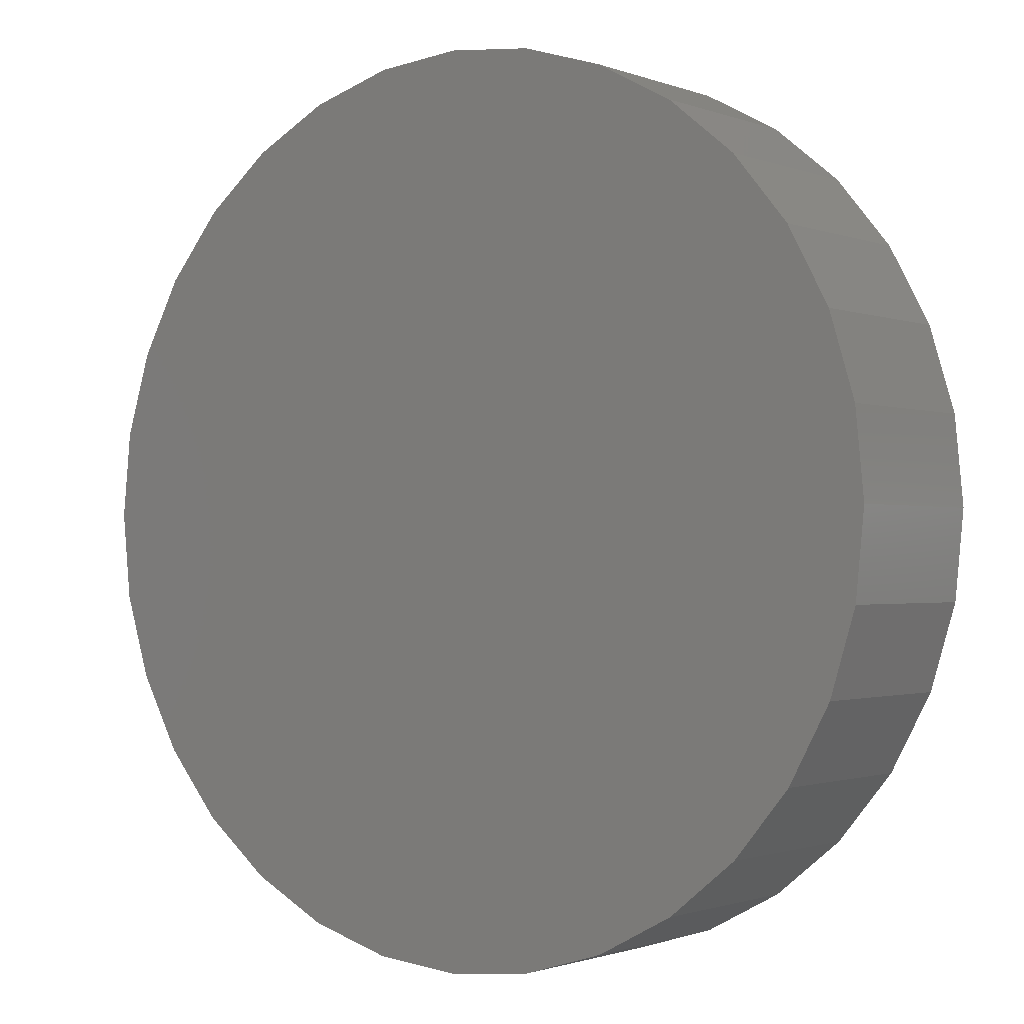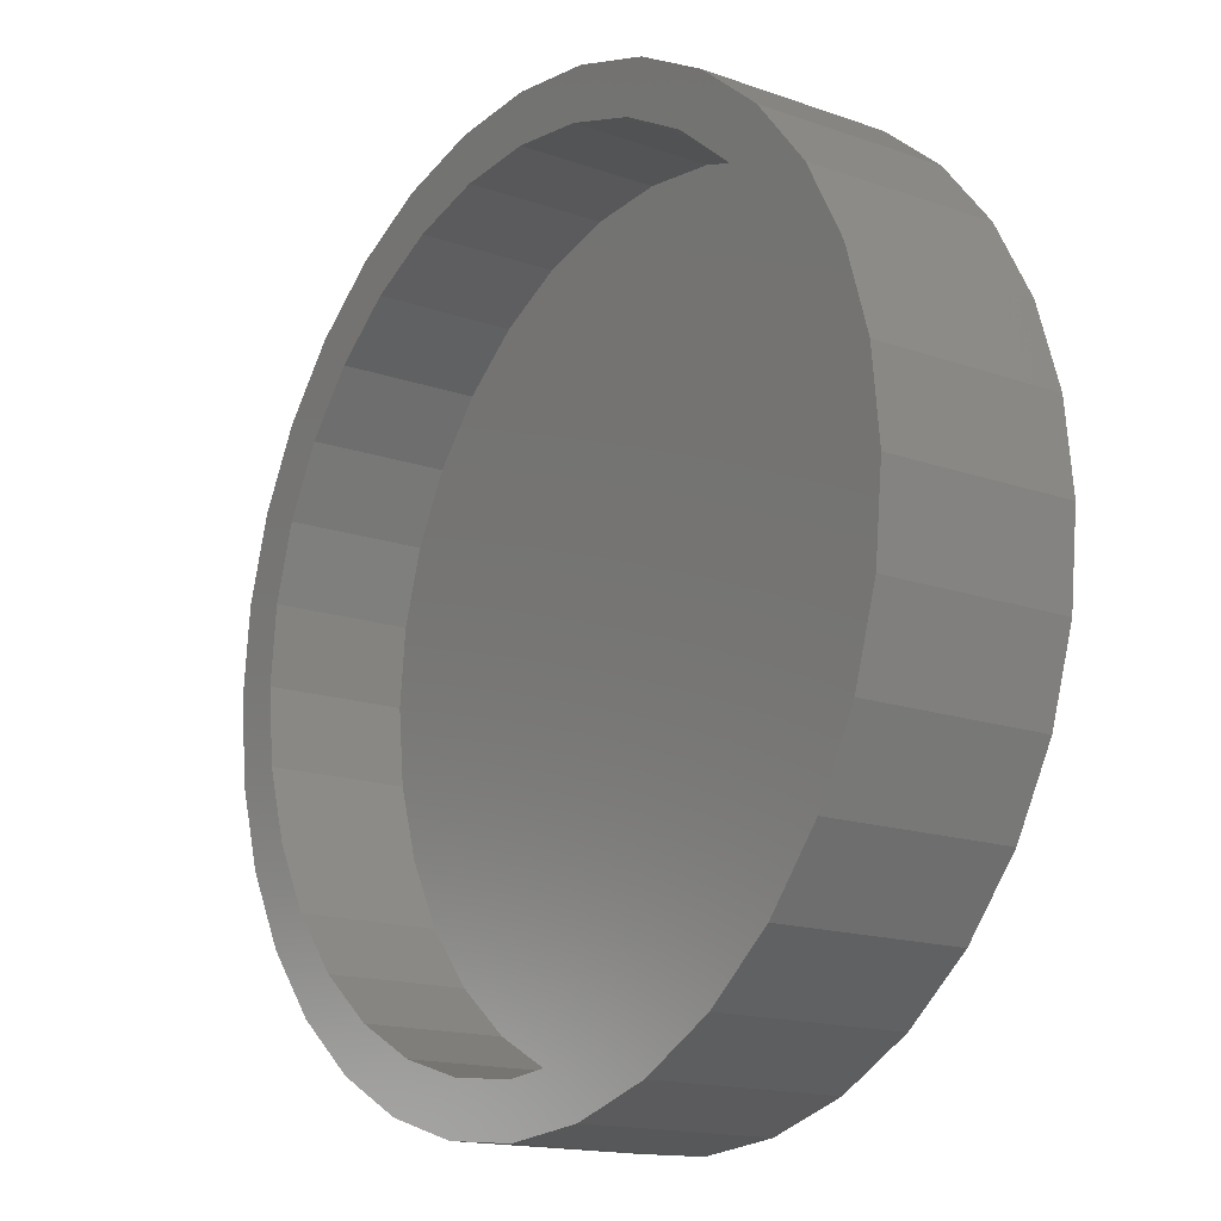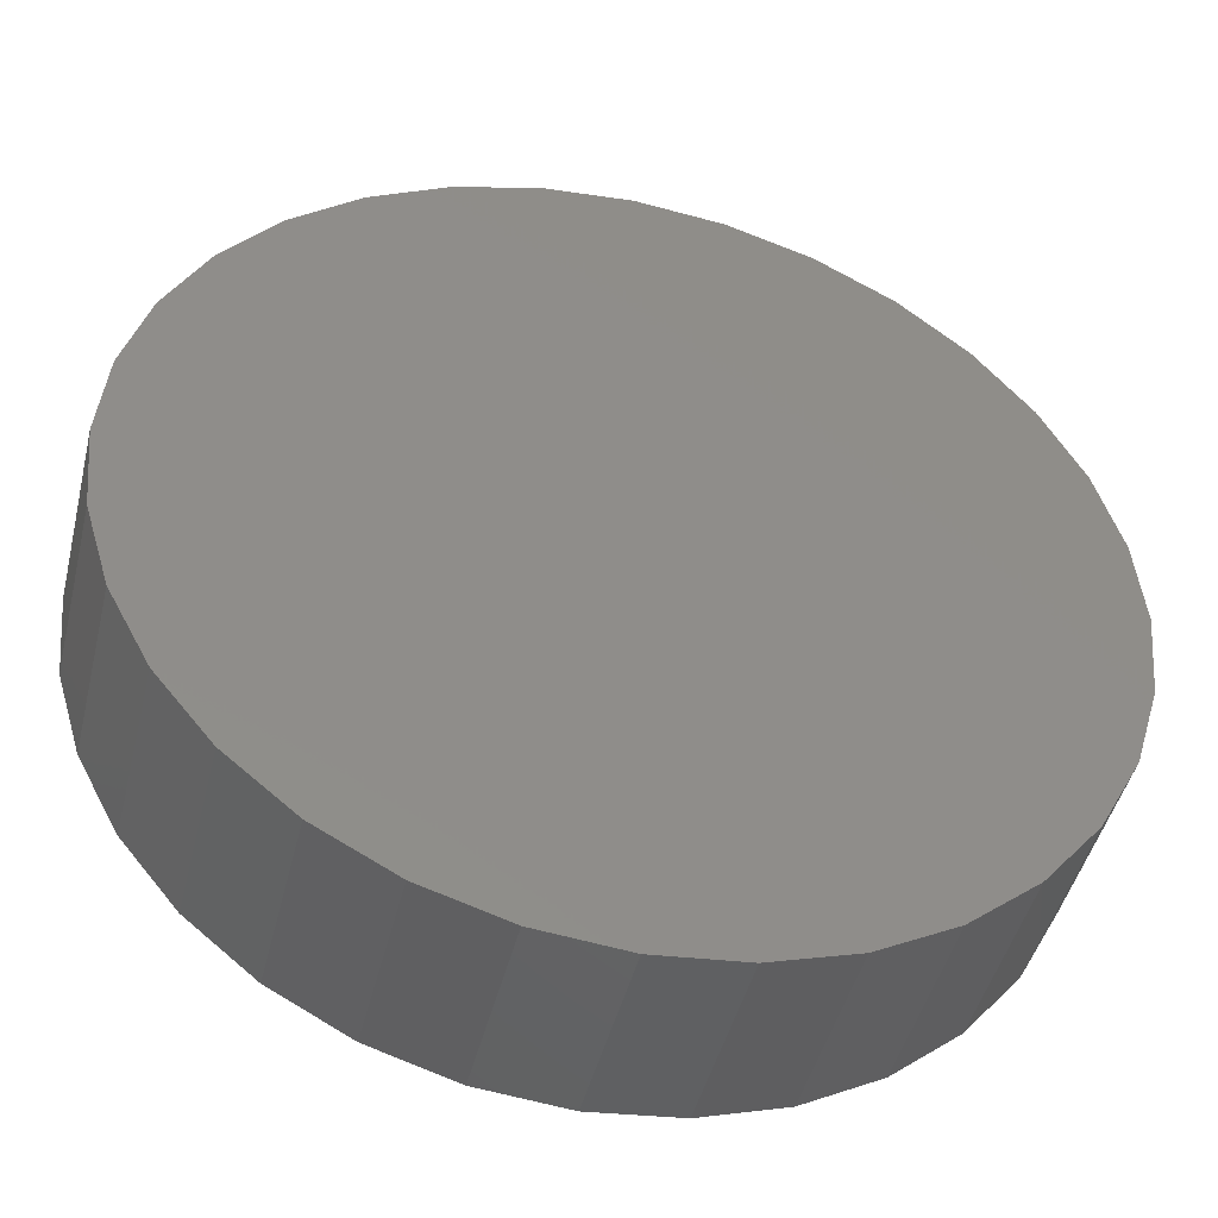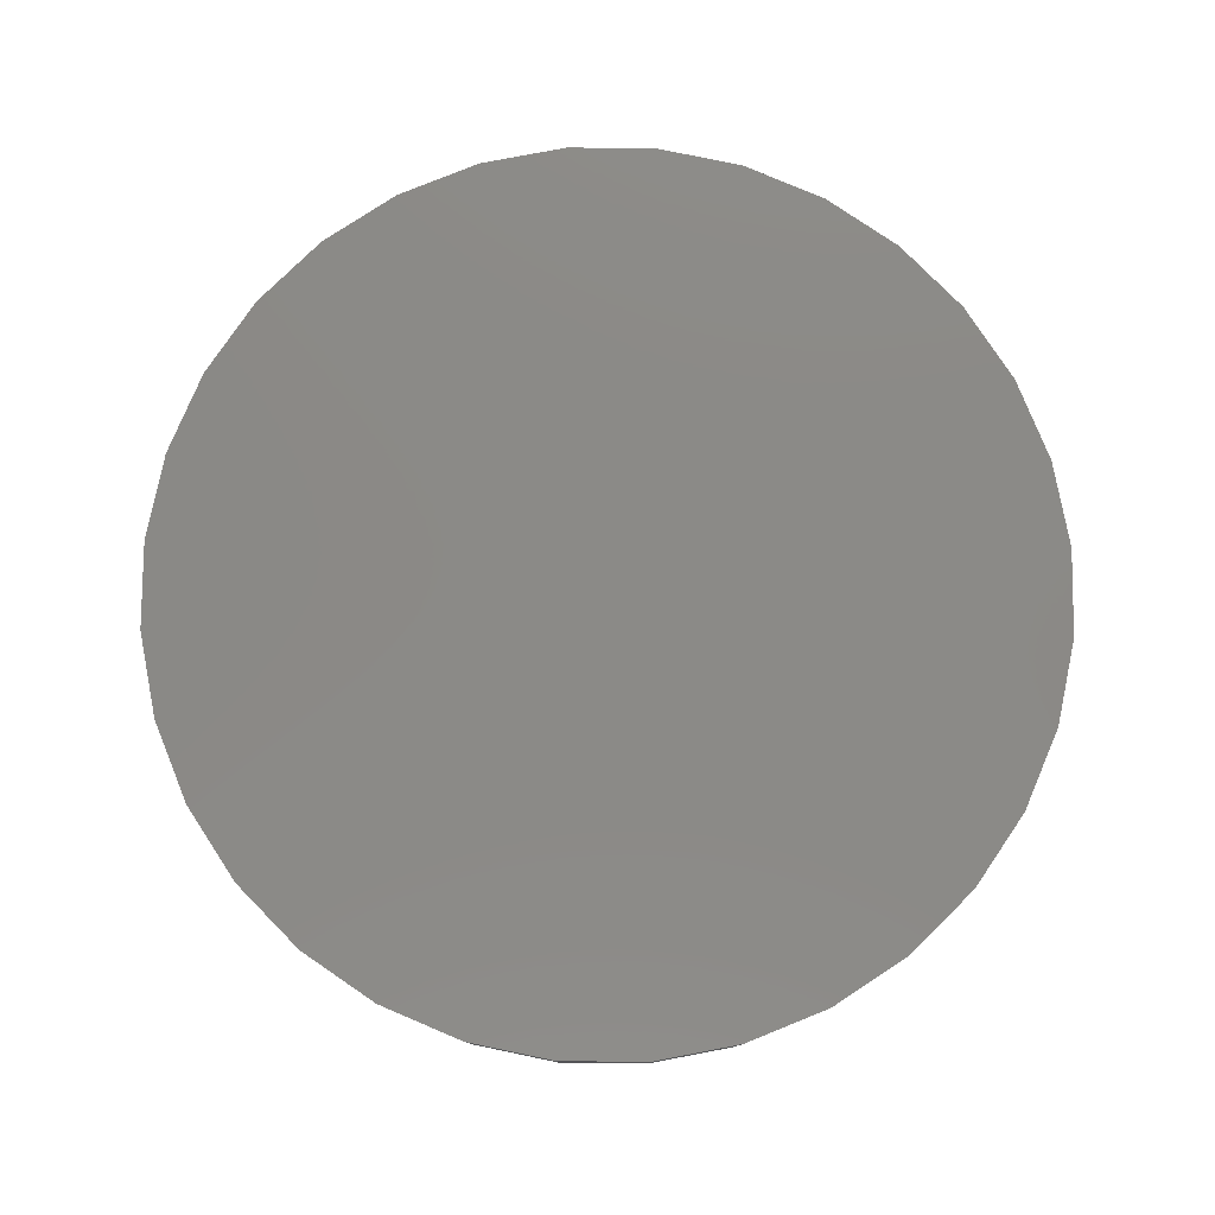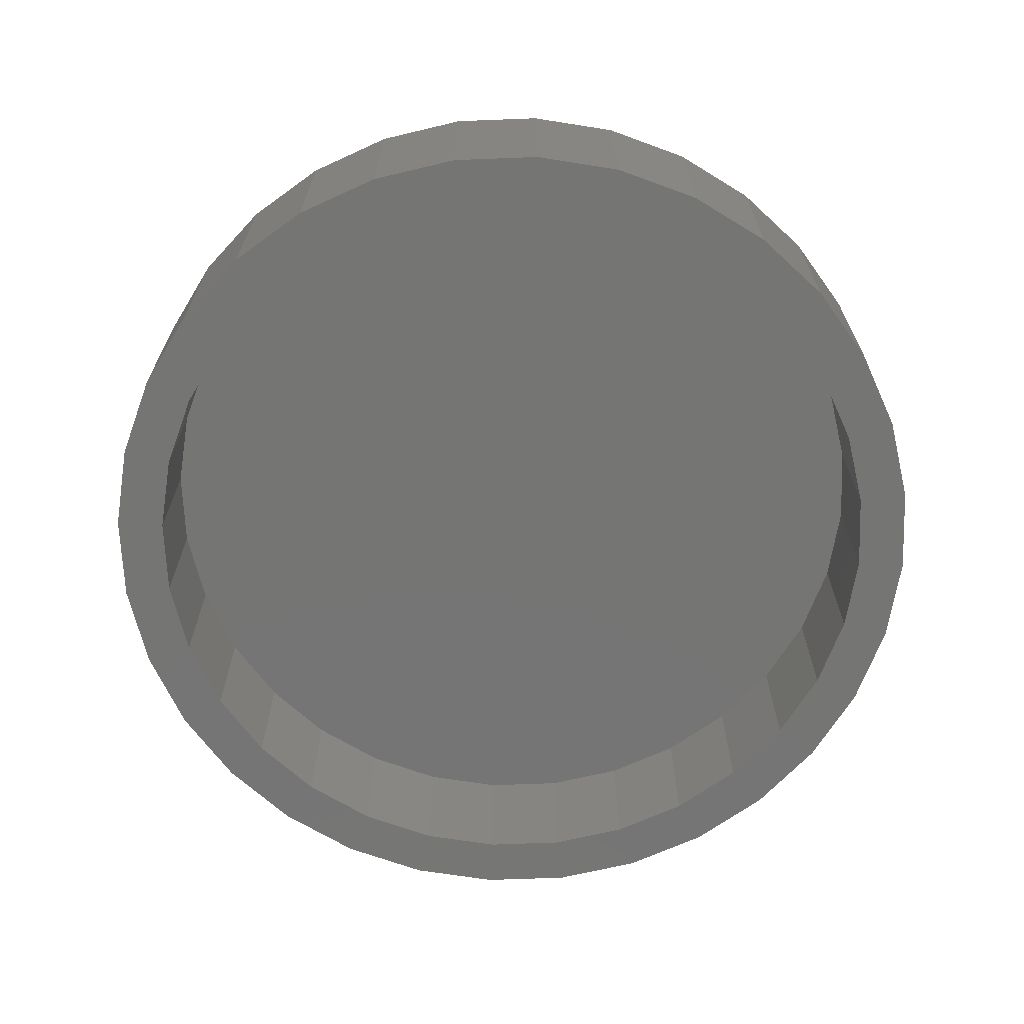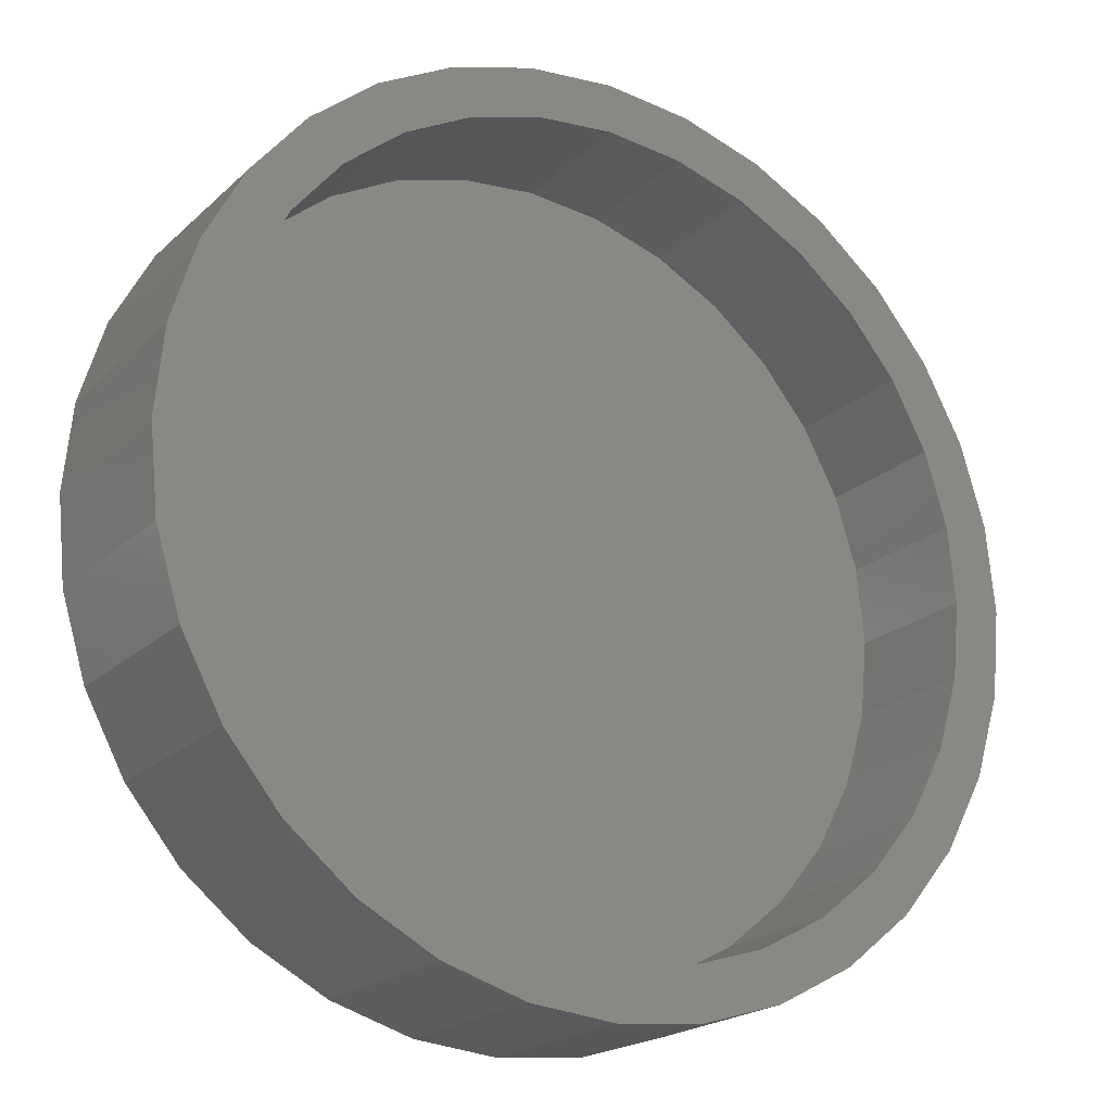
<metadata>
{"format":"stl","ext":"stl","renderer":"f3d","projection":"perspective","resolution":1024,"background":"white","views":[{"elev":-1.2,"azim":-143.7,"up":"+Z"},{"elev":-15.6,"azim":53.3,"up":"+Z"},{"elev":-45.8,"azim":166.3,"up":"+Z"},{"elev":79.1,"azim":73.6,"up":"+Y"},{"elev":-67.3,"azim":41.6,"up":"+Y"},{"elev":-20.6,"azim":-32.2,"up":"+Z"}]}
</metadata>
<code>
# stl→obj: 128 verts, 252 faces
v -0.517 -0.1406 0.5249
v -0.6872 -0.1406 0.4645
v -0.6093 -0.1406 0.4124
v 0.3278 -0.1406 0.7724
v 0.007895 -0.1406 0.7423
v 0.1527 -0.1406 0.728
v 0.171 -0.1406 0.82
v 0.007895 -0.1406 0.836
v -0.312 -0.1406 0.7724
v -0.1552 -0.1406 0.82
v -0.5833 -0.1406 0.5912
v -0.4045 -0.1406 0.6172
v -0.4566 -0.1406 0.6951
v -0.2762 -0.1406 0.6858
v -0.1369 -0.1406 0.728
v -0.6779 -0.1406 0.2841
v -0.7645 -0.1406 0.3199
v -0.7201 -0.1406 0.1448
v -0.8121 -0.1406 0.1631
v -0.7344 -0.1406 8.994e-17
v -0.8281 -0.1406 1.072e-16
v -0.7201 -0.1406 -0.1448
v -0.8121 -0.1406 -0.1631
v -0.6779 -0.1406 -0.2841
v -0.7645 -0.1406 -0.3199
v -0.6093 -0.1406 -0.4124
v -0.6872 -0.1406 -0.4645
v -0.517 -0.1406 -0.5249
v -0.5833 -0.1406 -0.5912
v -0.4045 -0.1406 -0.6172
v -0.2762 -0.1406 -0.6858
v -0.4566 -0.1406 -0.6951
v -0.1369 -0.1406 -0.728
v -0.312 -0.1406 -0.7724
v 0.007895 -0.1406 -0.7423
v 0.171 -0.1406 -0.82
v 0.3278 -0.1406 -0.7724
v 0.007895 -0.1406 -0.836
v -0.1552 -0.1406 -0.82
v 0.4724 -0.1406 0.6951
v 0.2919 -0.1406 0.6858
v 0.599 -0.1406 0.5912
v 0.4203 -0.1406 0.6172
v 0.703 -0.1406 0.4645
v 0.5328 -0.1406 0.5249
v 0.6251 -0.1406 0.4124
v 0.7803 -0.1406 0.3199
v 0.6937 -0.1406 0.2841
v 0.8279 -0.1406 0.1631
v 0.7359 -0.1406 0.1448
v 0.8439 -0.1406 -9.76e-17
v 0.7502 -0.1406 -9.186e-17
v 0.8279 -0.1406 -0.1631
v 0.7359 -0.1406 -0.1448
v 0.7803 -0.1406 -0.3199
v 0.6937 -0.1406 -0.2841
v 0.703 -0.1406 -0.4645
v 0.6251 -0.1406 -0.4124
v 0.599 -0.1406 -0.5912
v 0.5328 -0.1406 -0.5249
v 0.4203 -0.1406 -0.6172
v 0.4724 -0.1406 -0.6951
v 0.2919 -0.1406 -0.6858
v 0.1527 -0.1406 -0.728
v 0.007895 0.125 -0.7423
v 0.1527 0.125 -0.728
v 0.2919 0.125 -0.6858
v 0.4203 0.125 -0.6172
v 0.5328 0.125 -0.5249
v 0.6251 0.125 -0.4124
v 0.6937 0.125 -0.2841
v 0.7359 0.125 -0.1448
v 0.7502 0.125 -2.737e-16
v -0.1369 0.125 -0.728
v -0.2762 0.125 -0.6858
v -0.4045 0.125 -0.6172
v -0.517 0.125 -0.5249
v -0.6093 0.125 -0.4124
v -0.6779 0.125 -0.2841
v -0.7201 0.125 -0.1448
v -0.7344 0.125 8.994e-17
v 0.007895 0.125 0.7423
v -0.1369 0.125 0.728
v -0.2762 0.125 0.6858
v -0.4045 0.125 0.6172
v -0.517 0.125 0.5249
v -0.6093 0.125 0.4124
v -0.6779 0.125 0.2841
v -0.7201 0.125 0.1448
v 0.1527 0.125 0.728
v 0.2919 0.125 0.6858
v 0.4203 0.125 0.6172
v 0.5328 0.125 0.5249
v 0.6251 0.125 0.4124
v 0.6937 0.125 0.2841
v 0.7359 0.125 0.1448
v 0.8439 0.2188 -3.024e-16
v 0.8279 0.2188 -0.1631
v 0.7803 0.2188 -0.3199
v 0.703 0.2188 -0.4645
v 0.599 0.2188 -0.5912
v 0.4724 0.2188 -0.6951
v 0.3278 0.2188 -0.7724
v 0.171 0.2188 -0.82
v 0.007895 0.2188 -0.836
v -0.1552 0.2188 -0.82
v -0.312 0.2188 -0.7724
v -0.4566 0.2188 -0.6951
v -0.5833 0.2188 -0.5912
v -0.6872 0.2188 -0.4645
v -0.7645 0.2188 -0.3199
v -0.8121 0.2188 -0.1631
v -0.8281 0.2188 1.072e-16
v -0.8121 0.2188 0.1631
v -0.7645 0.2188 0.3199
v -0.6872 0.2188 0.4645
v -0.5833 0.2188 0.5912
v -0.4566 0.2188 0.6951
v -0.312 0.2188 0.7724
v -0.1552 0.2188 0.82
v 0.007895 0.2188 0.836
v 0.171 0.2188 0.82
v 0.3278 0.2188 0.7724
v 0.4724 0.2188 0.6951
v 0.599 0.2188 0.5912
v 0.703 0.2188 0.4645
v 0.7803 0.2188 0.3199
v 0.8279 0.2188 0.1631
f 1 2 3
f 4 5 6
f 4 7 5
f 5 7 8
f 5 8 9
f 9 8 10
f 2 1 11
f 11 1 12
f 11 12 13
f 13 12 14
f 13 14 9
f 9 14 15
f 9 15 5
f 3 2 16
f 16 2 17
f 16 17 18
f 18 17 19
f 18 19 20
f 20 19 21
f 20 21 22
f 22 21 23
f 22 23 24
f 24 23 25
f 24 25 26
f 26 25 27
f 26 27 28
f 28 27 29
f 28 29 30
f 30 29 31
f 31 29 32
f 31 32 33
f 33 32 34
f 33 34 35
f 36 37 38
f 38 37 35
f 38 35 39
f 39 35 34
f 4 6 40
f 40 6 41
f 40 41 42
f 42 41 43
f 42 43 44
f 44 43 45
f 44 45 46
f 44 46 47
f 47 46 48
f 47 48 49
f 49 48 50
f 49 50 51
f 51 50 52
f 51 52 53
f 53 52 54
f 53 54 55
f 55 54 56
f 55 56 57
f 57 56 58
f 57 58 59
f 59 58 60
f 59 60 61
f 59 61 62
f 62 61 63
f 62 63 37
f 37 63 64
f 37 64 35
f 65 64 66
f 66 64 63
f 66 63 67
f 67 63 61
f 67 61 68
f 68 61 60
f 68 60 69
f 69 60 58
f 69 58 70
f 70 58 56
f 70 56 71
f 71 56 54
f 71 54 72
f 72 54 52
f 72 52 73
f 64 65 35
f 35 65 74
f 35 74 33
f 33 74 75
f 33 75 31
f 31 75 76
f 31 76 30
f 30 76 77
f 30 77 28
f 28 77 78
f 28 78 26
f 26 78 79
f 26 79 24
f 24 79 80
f 24 80 22
f 22 80 81
f 22 81 20
f 82 15 83
f 83 15 14
f 83 14 84
f 84 14 12
f 84 12 85
f 85 12 1
f 85 1 86
f 86 1 3
f 86 3 87
f 87 3 16
f 87 16 88
f 88 16 18
f 88 18 89
f 89 18 20
f 89 20 81
f 15 82 5
f 5 82 90
f 5 90 6
f 6 90 91
f 6 91 41
f 41 91 92
f 41 92 43
f 43 92 93
f 43 93 45
f 45 93 94
f 45 94 46
f 46 94 95
f 46 95 48
f 48 95 96
f 48 96 50
f 50 96 73
f 50 73 52
f 97 51 98
f 98 51 53
f 98 53 99
f 99 53 55
f 99 55 100
f 100 55 57
f 100 57 101
f 101 57 59
f 101 59 102
f 102 59 62
f 102 62 103
f 103 62 37
f 103 37 104
f 104 37 36
f 104 36 105
f 105 36 38
f 105 38 106
f 106 38 39
f 106 39 107
f 107 39 34
f 107 34 108
f 108 34 32
f 108 32 109
f 109 32 29
f 109 29 110
f 110 29 27
f 110 27 111
f 111 27 25
f 111 25 112
f 112 25 23
f 112 23 113
f 113 23 21
f 113 21 114
f 114 21 19
f 114 19 115
f 115 19 17
f 115 17 116
f 116 17 2
f 116 2 117
f 117 2 11
f 117 11 118
f 118 11 13
f 118 13 119
f 119 13 9
f 119 9 120
f 120 9 10
f 120 10 121
f 121 10 8
f 121 8 122
f 122 8 7
f 122 7 123
f 123 7 4
f 123 4 124
f 124 4 40
f 124 40 125
f 125 40 42
f 125 42 126
f 126 42 44
f 126 44 127
f 127 44 47
f 127 47 128
f 128 47 49
f 128 49 97
f 97 49 51
f 121 122 120
f 105 106 104
f 104 106 107
f 104 107 103
f 103 107 108
f 103 108 102
f 102 108 109
f 102 109 101
f 101 109 110
f 101 110 100
f 100 110 111
f 100 111 99
f 99 111 112
f 99 112 98
f 98 112 113
f 98 113 97
f 97 113 114
f 97 114 128
f 128 114 115
f 128 115 127
f 127 115 116
f 127 116 126
f 126 116 117
f 126 117 125
f 125 117 118
f 125 118 124
f 124 118 119
f 124 119 123
f 123 119 120
f 123 120 122
f 83 90 82
f 90 83 91
f 91 83 84
f 91 84 92
f 92 84 85
f 92 85 93
f 93 85 86
f 93 86 94
f 94 86 87
f 94 87 95
f 95 87 88
f 95 88 96
f 96 88 89
f 96 89 73
f 73 89 81
f 73 81 72
f 72 81 80
f 72 80 71
f 71 80 79
f 71 79 70
f 70 79 78
f 70 78 69
f 69 78 77
f 69 77 68
f 68 77 76
f 68 76 67
f 67 76 75
f 67 75 66
f 66 75 74
f 66 74 65

</code>
